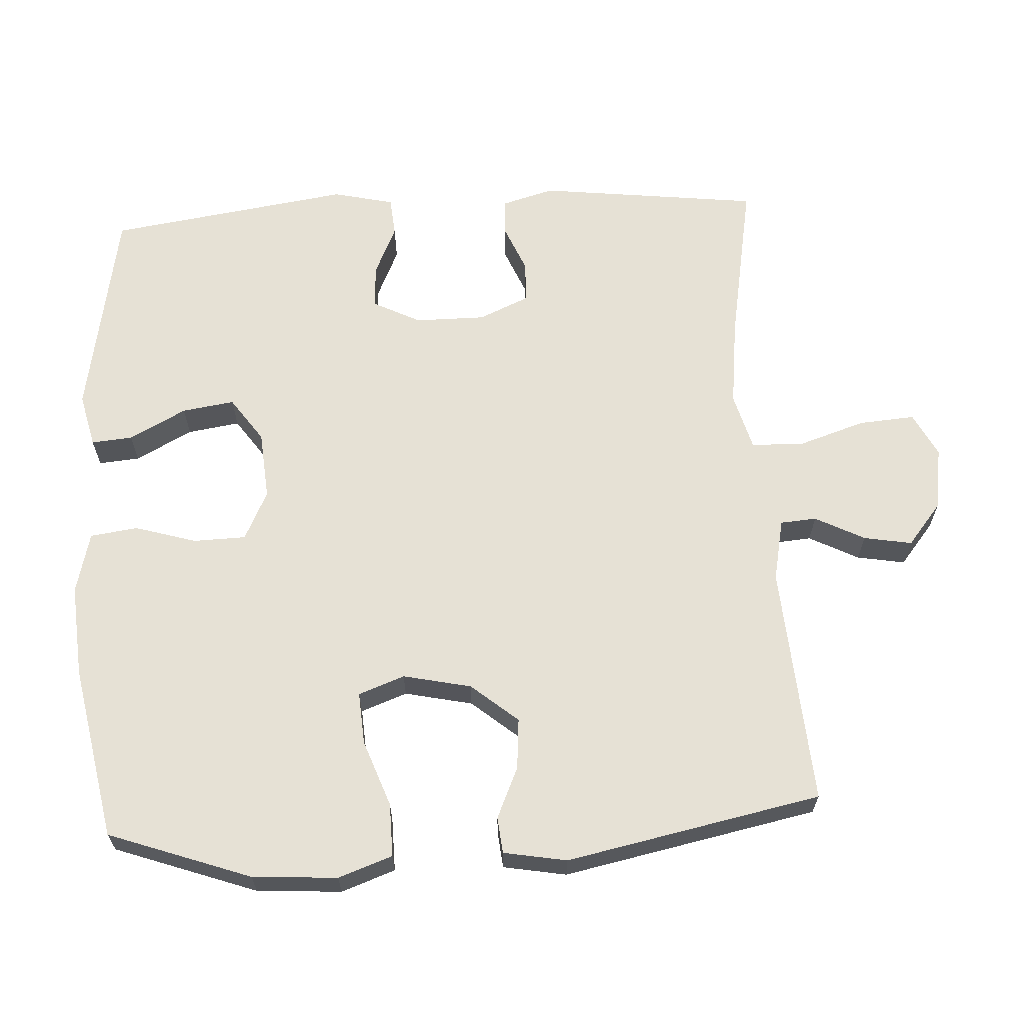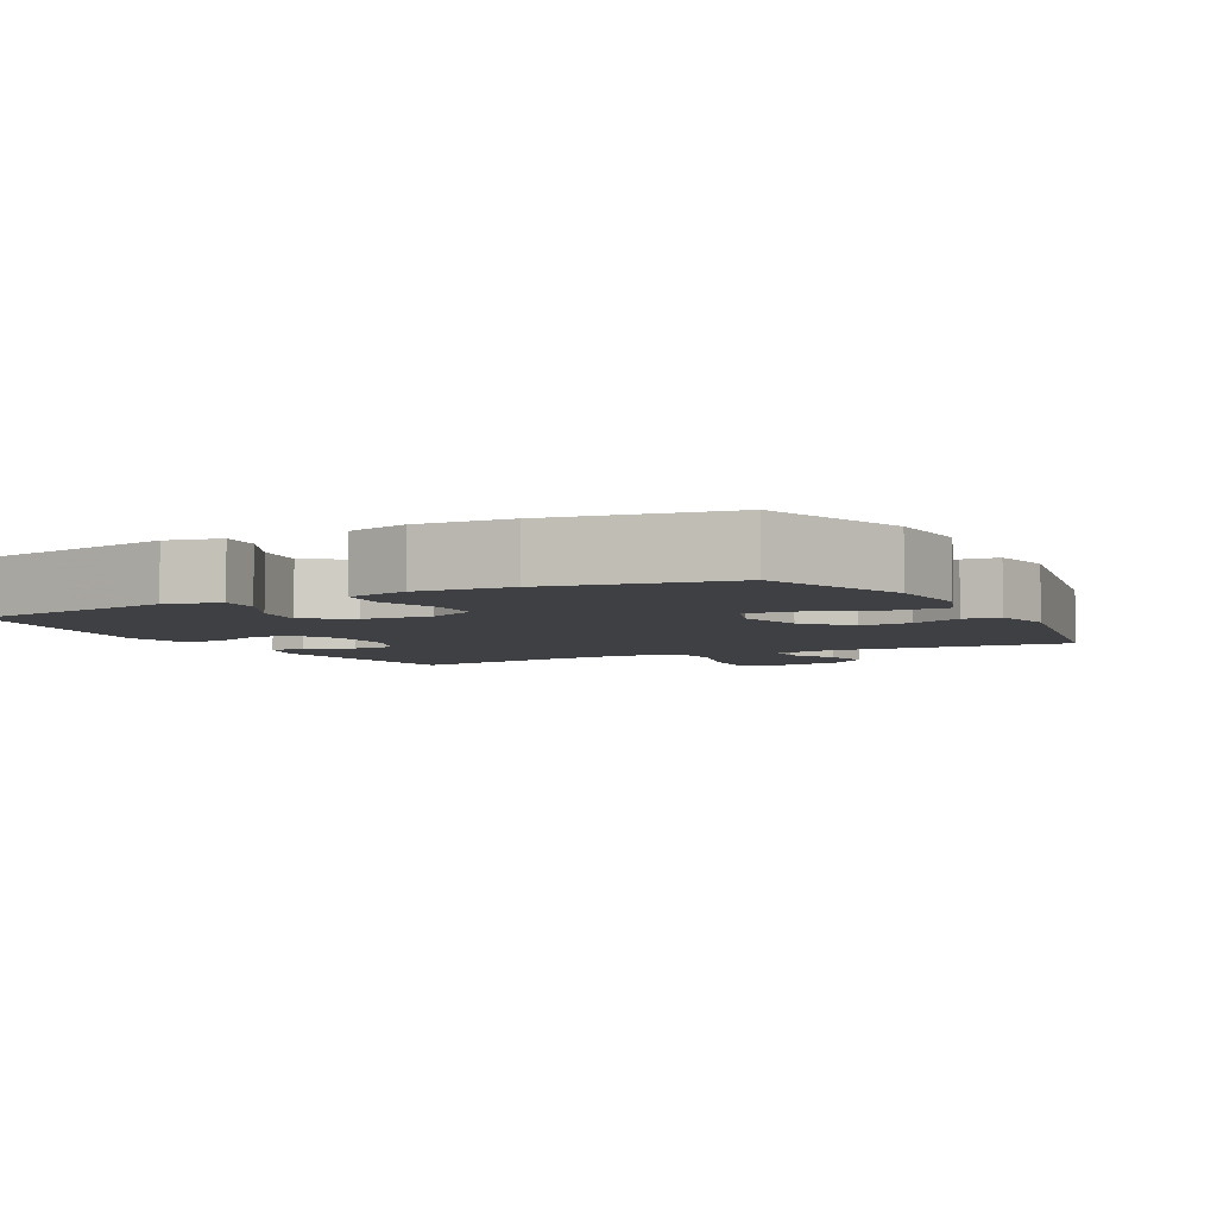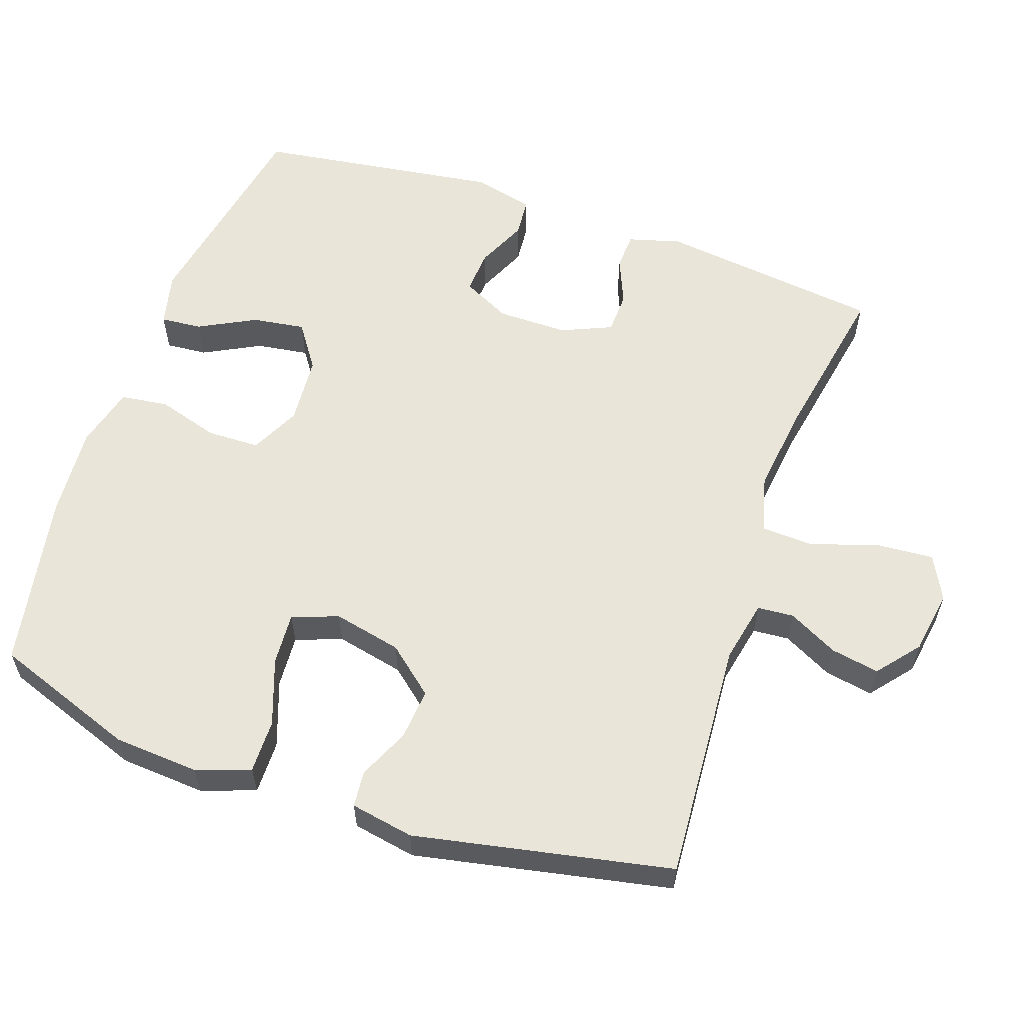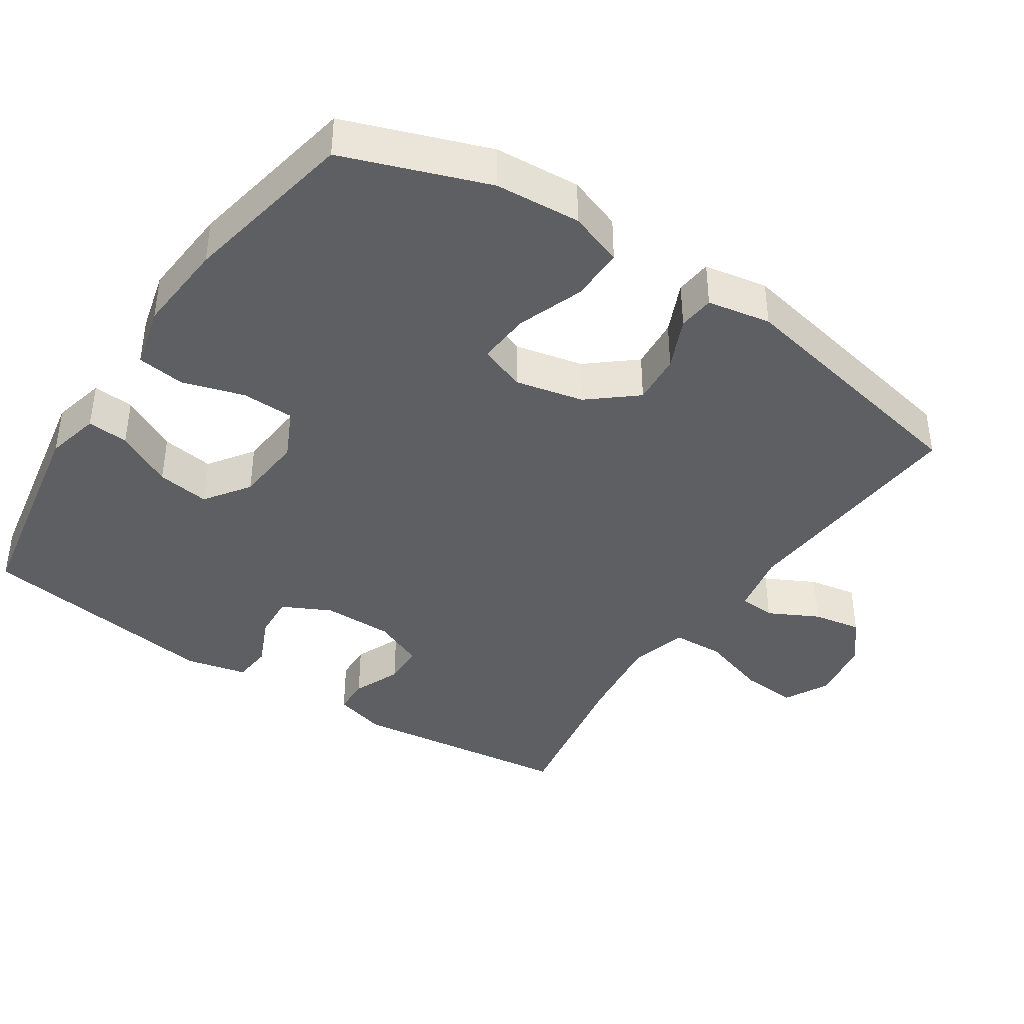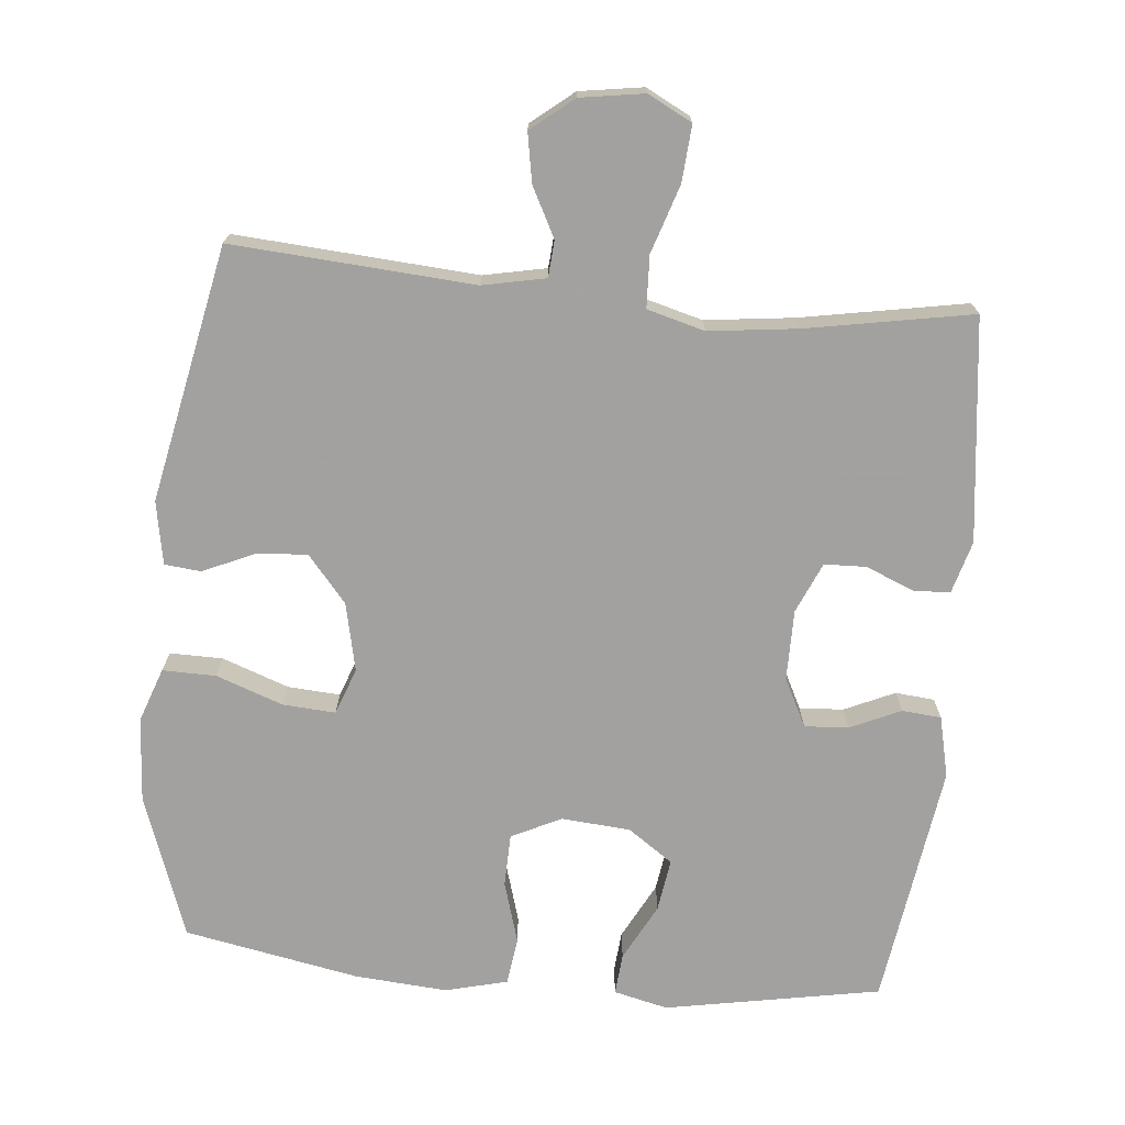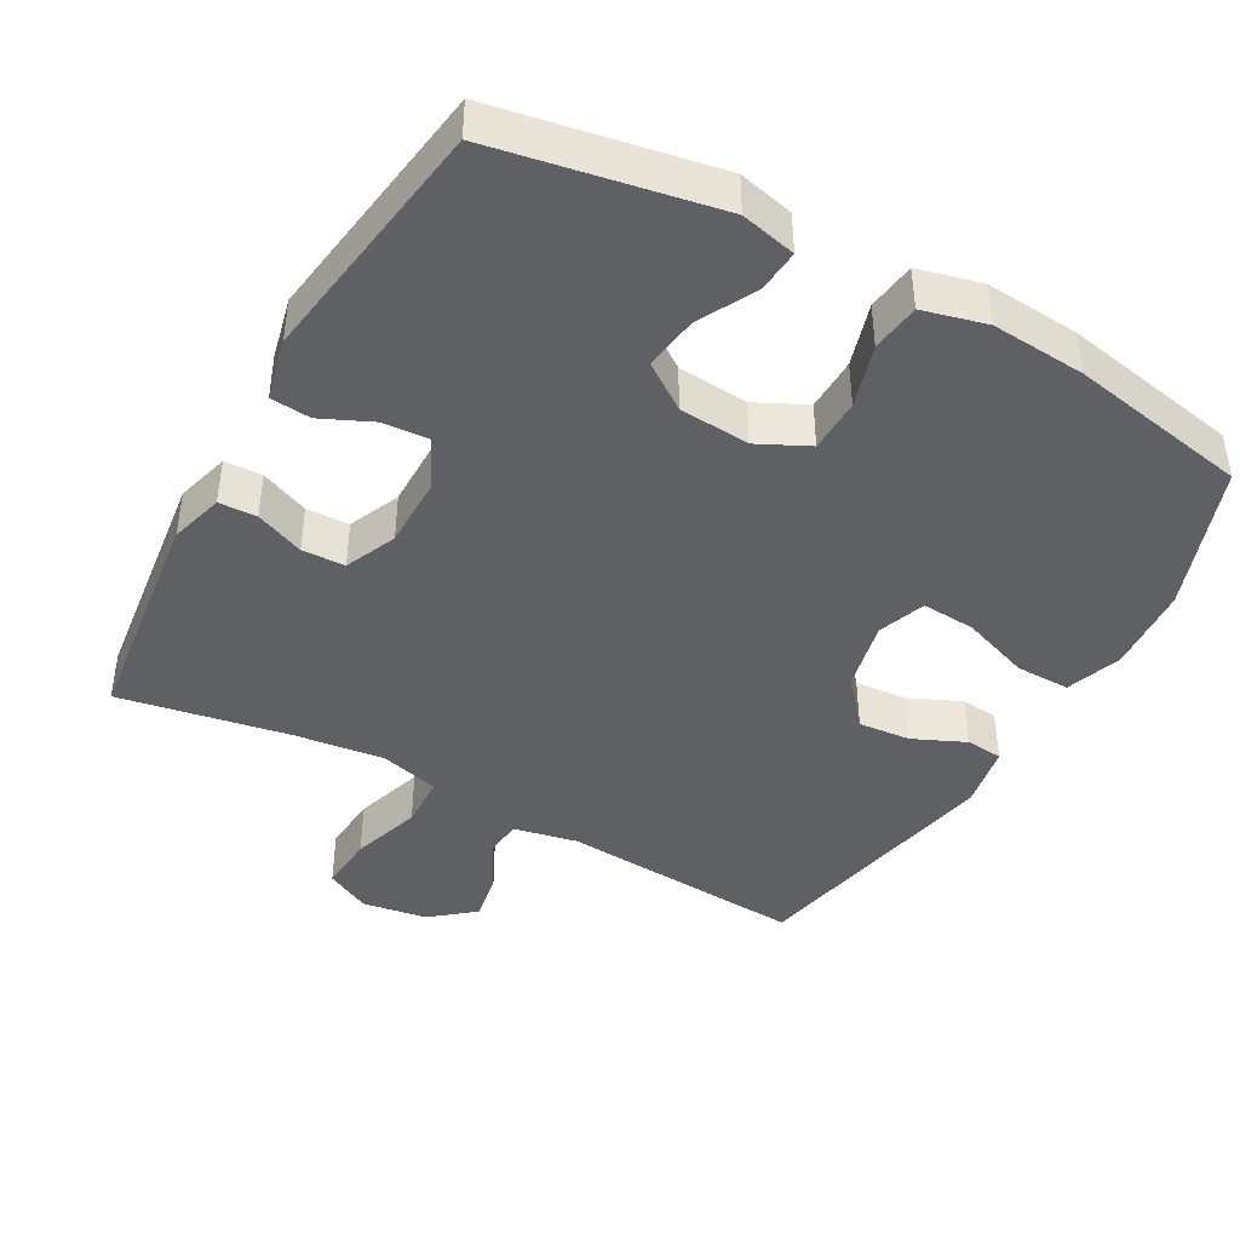
<metadata>
{"format":"obj","ext":"obj","renderer":"f3d","projection":"perspective","resolution":1024,"background":"white","views":[{"elev":64.4,"azim":-93.2,"up":"+Y"},{"elev":-4.8,"azim":-152.1,"up":"+Y"},{"elev":58.5,"azim":-70.8,"up":"+Y"},{"elev":-40.3,"azim":-123.6,"up":"+Y"},{"elev":-72.3,"azim":-5.4,"up":"+Y"},{"elev":-42.6,"azim":151.0,"up":"+Y"}]}
</metadata>
<code>
v -0.5 0.07 -0.5
v -0.572 0.07 -0.299
v -0.58 0.07 -0.179
v -0.553 0.07 -0.103
v -0.478 0.07 -0.104
v -0.384 0.07 -0.138
v -0.31 0.07 -0.143
v -0.286 0.07 -0.078
v -0.307 0.07 0.018
v -0.362 0.07 0.084
v -0.434 0.07 0.078
v -0.506 0.07 0.046
v -0.557 0.07 0.051
v -0.573 0.07 0.14
v -0.5 0.07 0.5
v -0.16 0.07 0.476
v -0.072 0.07 0.494
v -0.068 0.07 0.545
v -0.104 0.07 0.615
v -0.116 0.07 0.683
v -0.057 0.07 0.731
v 0.033 0.07 0.745
v 0.095 0.07 0.713
v 0.089 0.07 0.634
v 0.058 0.07 0.538
v 0.061 0.07 0.465
v 0.142 0.07 0.443
v 0.267 0.07 0.458
v 0.5 0.07 0.5
v 0.538 0.07 0.186
v 0.517 0.07 0.112
v 0.465 0.07 0.11
v 0.398 0.07 0.138
v 0.339 0.07 0.136
v 0.308 0.07 0.065
v 0.308 0.07 -0.034
v 0.342 0.07 -0.102
v 0.404 0.07 -0.098
v 0.475 0.07 -0.066
v 0.53 0.07 -0.071
v 0.55 0.07 -0.157
v 0.5 0.07 -0.5
v 0.197 0.07 -0.555
v 0.121 0.07 -0.537
v 0.126 0.07 -0.479
v 0.168 0.07 -0.399
v 0.179 0.07 -0.325
v 0.116 0.07 -0.281
v 0.019 0.07 -0.273
v -0.051 0.07 -0.307
v -0.053 0.07 -0.381
v -0.027 0.07 -0.468
v -0.036 0.07 -0.535
v -0.123 0.07 -0.557
v -0.253 0.07 -0.547
v -0.5 0 -0.5
v -0.572 0 -0.299
v -0.58 0 -0.179
v -0.553 0 -0.103
v -0.478 0 -0.104
v -0.384 0 -0.138
v -0.31 0 -0.143
v -0.286 0 -0.078
v -0.307 0 0.018
v -0.362 0 0.084
v -0.434 0 0.078
v -0.506 0 0.046
v -0.557 0 0.051
v -0.573 0 0.14
v -0.5 0 0.5
v -0.16 0 0.476
v -0.072 0 0.494
v -0.068 0 0.545
v -0.104 0 0.615
v -0.116 0 0.683
v -0.057 0 0.731
v 0.033 0 0.745
v 0.095 0 0.713
v 0.089 0 0.634
v 0.058 0 0.538
v 0.061 0 0.465
v 0.142 0 0.443
v 0.267 0 0.458
v 0.5 0 0.5
v 0.538 0 0.186
v 0.517 0 0.112
v 0.465 0 0.11
v 0.398 0 0.138
v 0.339 0 0.136
v 0.308 0 0.065
v 0.308 0 -0.034
v 0.342 0 -0.102
v 0.404 0 -0.098
v 0.475 0 -0.066
v 0.53 0 -0.071
v 0.55 0 -0.157
v 0.5 0 -0.5
v 0.197 0 -0.555
v 0.121 0 -0.537
v 0.126 0 -0.479
v 0.168 0 -0.399
v 0.179 0 -0.325
v 0.116 0 -0.281
v 0.019 0 -0.273
v -0.051 0 -0.307
v -0.053 0 -0.381
v -0.027 0 -0.468
v -0.036 0 -0.535
v -0.123 0 -0.557
v -0.253 0 -0.547
f 51 52 53 54
f 50 51 54 55
f 43 44 45 46
f 43 46 47
f 42 43 47
f 41 42 47 48
f 38 39 40 41
f 37 38 41 48
f 30 31 32 33
f 28 29 30 33
f 27 28 33 34
f 26 27 34 35
f 22 23 24 25
f 22 25 26
f 21 22 26
f 18 19 20 21
f 18 21 26
f 17 18 26 35
f 13 14 15 16
f 11 12 13 16
f 10 11 16 17
f 9 10 17 35
f 3 4 5 6
f 3 6 7
f 2 3 7
f 50 55 1 2
f 49 50 2 7
f 36 37 48 49
f 36 49 7 8
f 8 9 35 36
f 109 108 107 106
f 110 109 106 105
f 101 100 99 98
f 102 101 98
f 102 98 97
f 103 102 97 96
f 96 95 94 93
f 103 96 93 92
f 88 87 86 85
f 88 85 84 83
f 89 88 83 82
f 90 89 82 81
f 80 79 78 77
f 81 80 77
f 81 77 76
f 76 75 74 73
f 81 76 73
f 90 81 73 72
f 71 70 69 68
f 71 68 67 66
f 72 71 66 65
f 90 72 65 64
f 61 60 59 58
f 62 61 58
f 62 58 57
f 57 56 110 105
f 62 57 105 104
f 104 103 92 91
f 63 62 104 91
f 91 90 64 63
f 1 56 57 2
f 2 57 58 3
f 3 58 59 4
f 4 59 60 5
f 5 60 61 6
f 6 61 62 7
f 7 62 63 8
f 8 63 64 9
f 9 64 65 10
f 10 65 66 11
f 11 66 67 12
f 12 67 68 13
f 13 68 69 14
f 14 69 70 15
f 15 70 71 16
f 16 71 72 17
f 17 72 73 18
f 18 73 74 19
f 19 74 75 20
f 20 75 76 21
f 21 76 77 22
f 22 77 78 23
f 23 78 79 24
f 24 79 80 25
f 25 80 81 26
f 26 81 82 27
f 27 82 83 28
f 28 83 84 29
f 29 84 85 30
f 30 85 86 31
f 31 86 87 32
f 32 87 88 33
f 33 88 89 34
f 34 89 90 35
f 35 90 91 36
f 36 91 92 37
f 37 92 93 38
f 38 93 94 39
f 39 94 95 40
f 40 95 96 41
f 41 96 97 42
f 42 97 98 43
f 43 98 99 44
f 44 99 100 45
f 45 100 101 46
f 46 101 102 47
f 47 102 103 48
f 48 103 104 49
f 49 104 105 50
f 50 105 106 51
f 51 106 107 52
f 52 107 108 53
f 53 108 109 54
f 54 109 110 55
f 55 110 56 1

</code>
